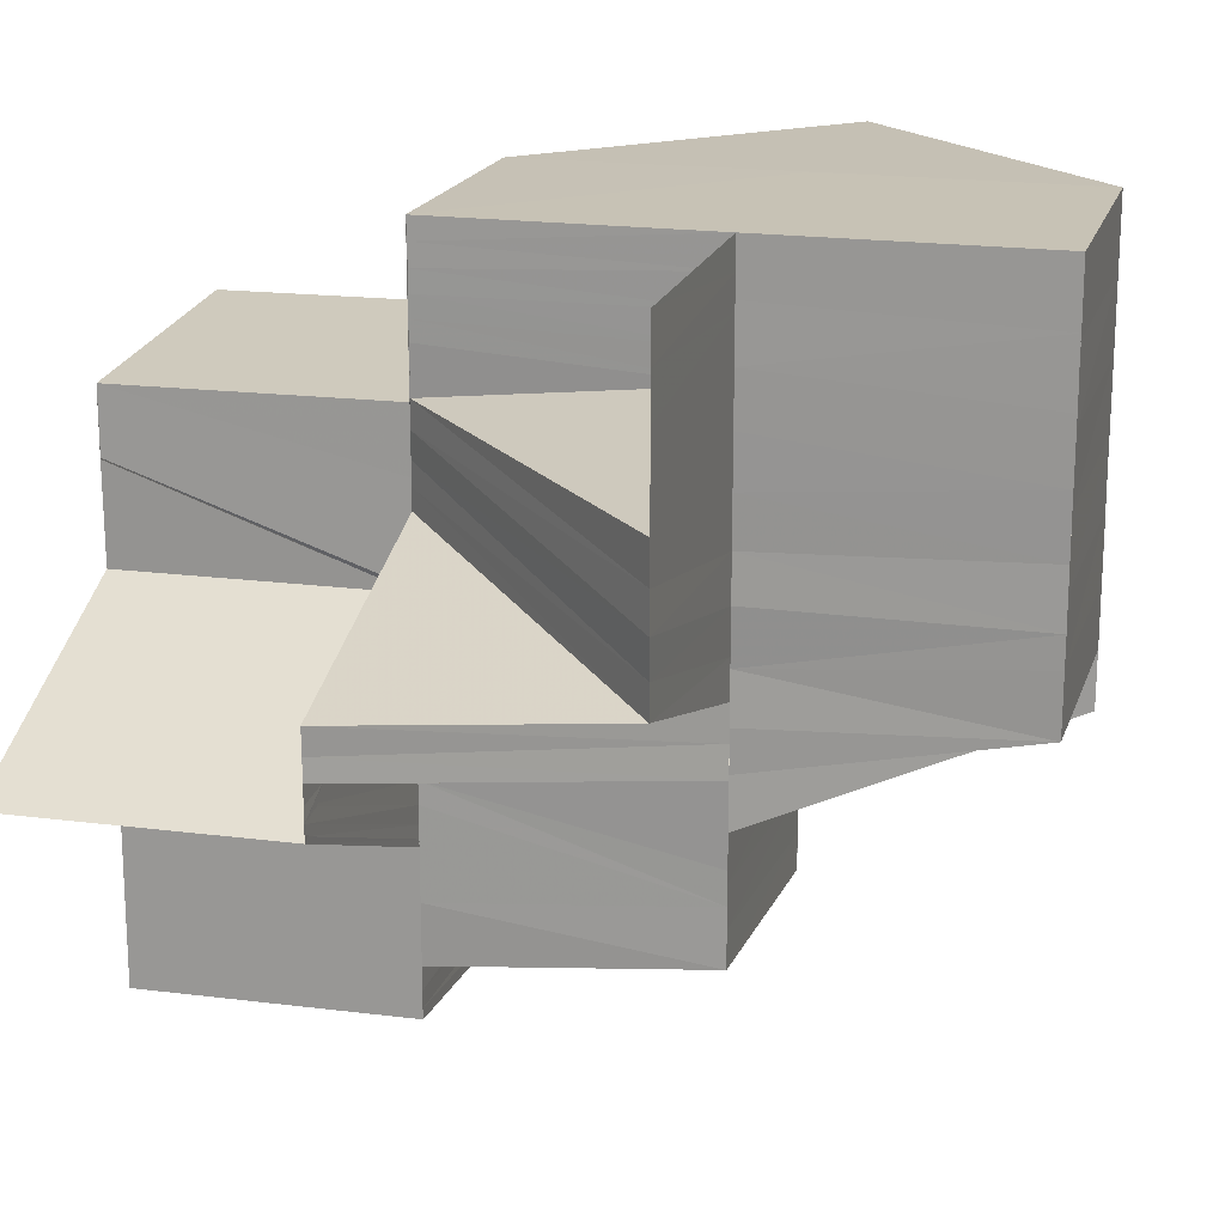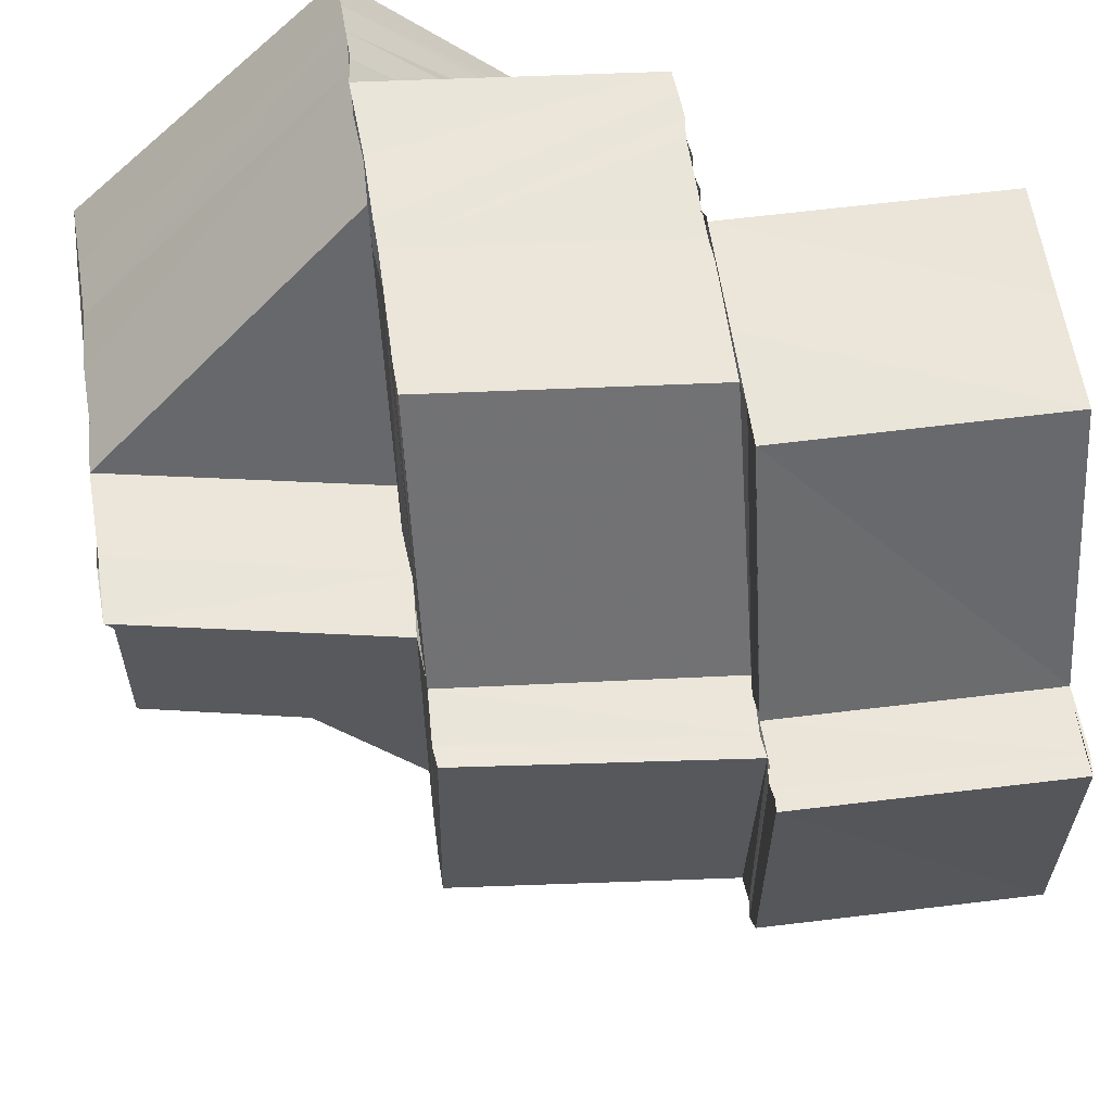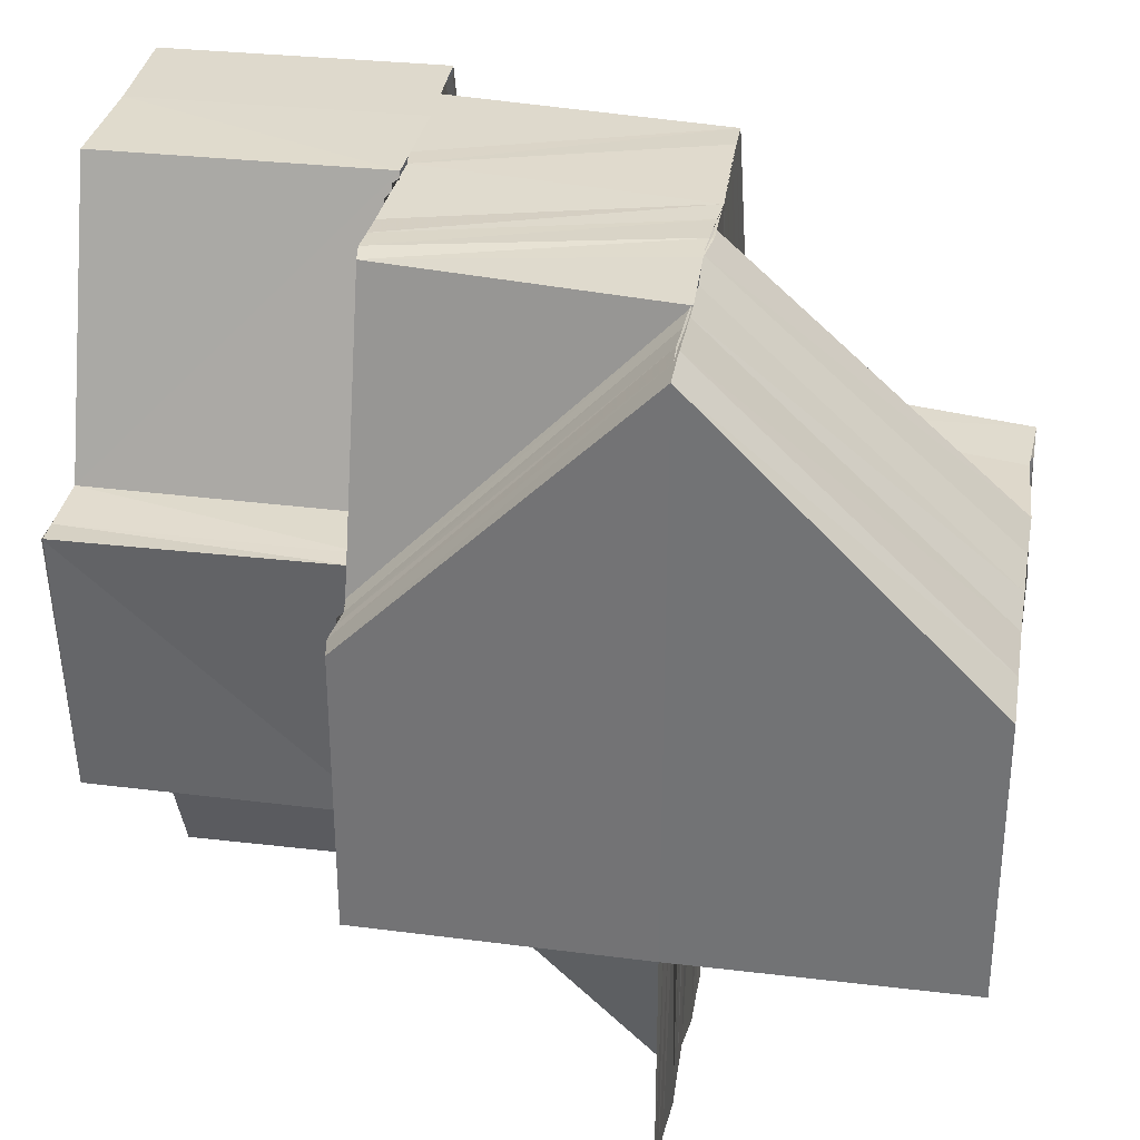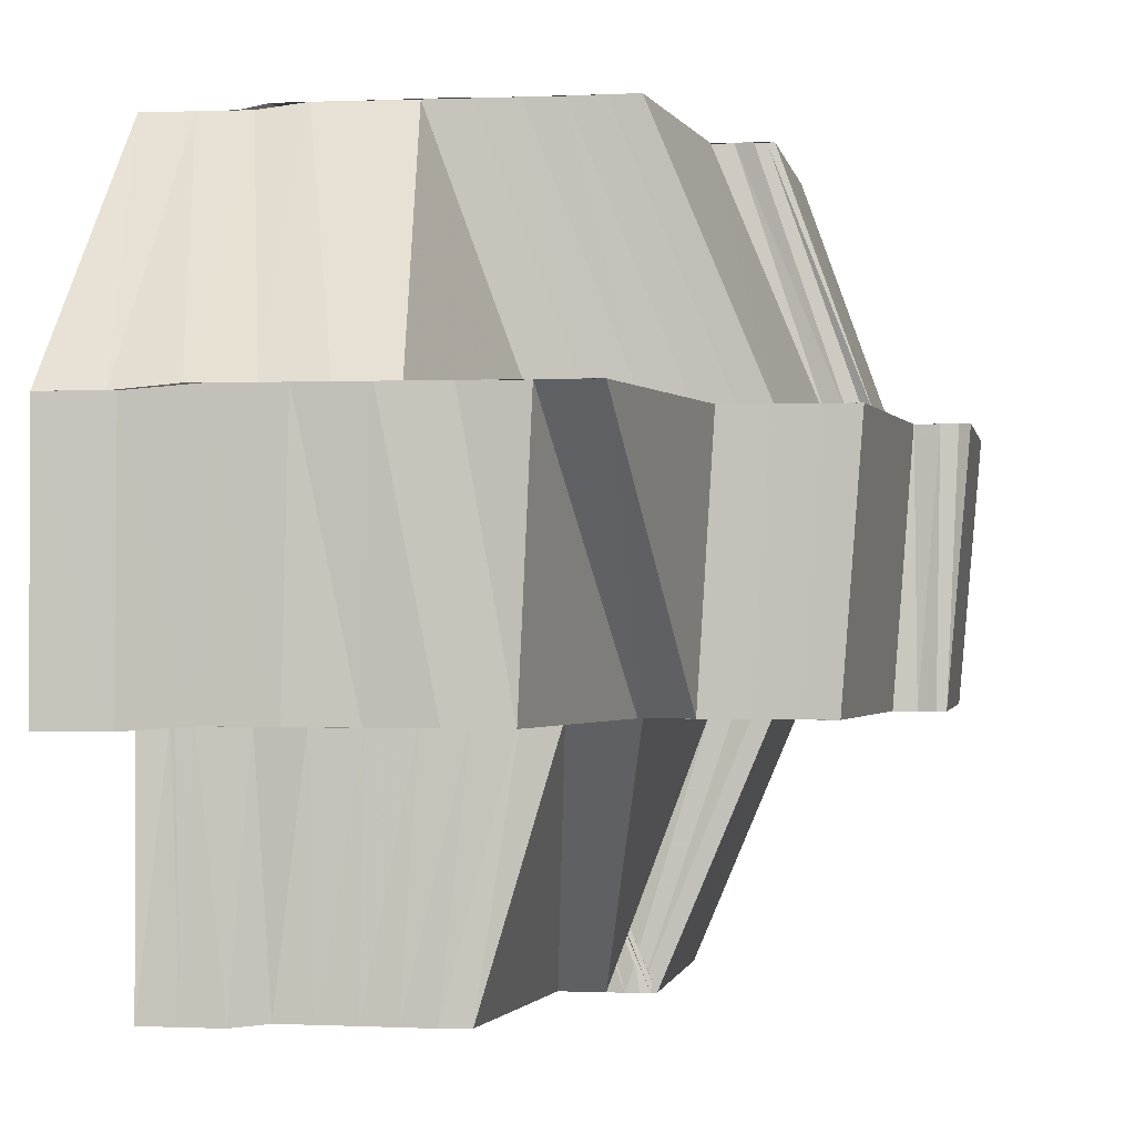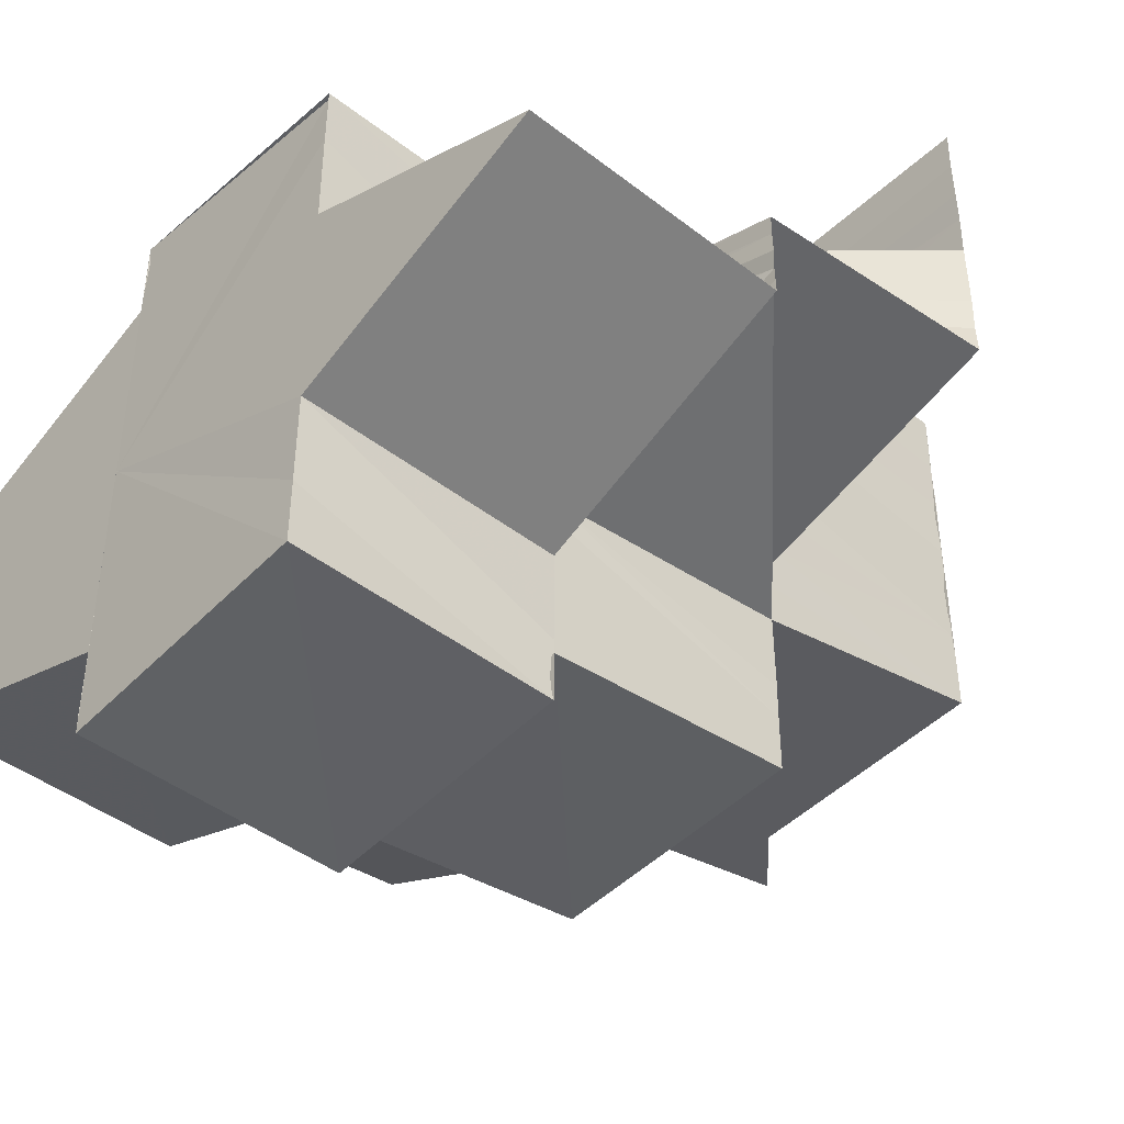
<metadata>
{"format":"obj","ext":"obj","renderer":"f3d","projection":"perspective","resolution":1024,"background":"white","views":[{"elev":18.5,"azim":15.1,"up":"+Z"},{"elev":57.3,"azim":171.7,"up":"+Y"},{"elev":32.4,"azim":9.7,"up":"+Y"},{"elev":-1.2,"azim":99.4,"up":"+Y"},{"elev":-43.5,"azim":-42.7,"up":"+Z"}]}
</metadata>
<code>
o 7537
v 2231 1901 7.32
v 2231 1901 7.321
v 2231 1901 7.321
v 2231 1901 7.321
v 2231 1901 7.321
v 2231 1901 7.321
v 2231 1901 7.321
v 2231 1901 7.324
v 2231 1901 7.324
v 2231 1901 7.327
v 2231 1901 7.327
v 2231 1901 7.332
v 2231 1901 7.327
v 2231 1901 7.321
v 2231 1901 7.324
v 2231 1901 7.321
v 2231 1901 7.322
v 2231 1901 7.321
v 2231 1901 7.321
v 2231 1901 7.322
v 2231 1901 7.322
v 2231 1901 7.323
v 2231 1901 7.323
v 2231 1901 7.323
v 2231 1901 7.324
v 2231 1901 7.326
v 2231 1901 7.323
v 2231 1901 7.324
v 2231 1901 7.324
v 2231 1901 7.323
v 2231 1901 7.326
v 2231 1901 7.326
v 2231 1901 7.33
v 2231 1901 7.326
v 2231 1901 7.329
v 2231 1901 7.325
v 2231 1901 7.33
v 2231 1901 7.326
v 2231 1901 7.328
v 2231 1901 7.324
v 2231 1901 7.328
v 2231 1901 7.324
v 2231 1901 7.327
v 2231 1901 7.324
v 2231 1901 7.324
v 2231 1901 7.321
v 2231 1901 7.327
v 2231 1901 7.324
v 2231 1901 7.321
v 2231 1901 7.32
v 2231 1901 7.321
v 2231 1901 7.32
v 2231 1901 7.327
v 2231 1901 7.332
v 2231 1901 7.332
v 2231 1901 7.332
v 2231 1901 7.332
v 2231 1901 7.336
v 2231 1901 7.336
v 2231 1901 7.339
v 2231 1901 7.336
v 2231 1901 7.336
v 2231 1901 7.336
v 2231 1901 7.339
v 2231 1901 7.339
v 2231 1901 7.342
v 2231 1901 7.336
v 2231 1901 7.342
v 2231 1901 7.342
v 2231 1901 7.332
v 2231 1901 7.332
v 2231 1901 7.332
v 2231 1901 7.336
v 2231 1901 7.333
v 2231 1901 7.336
v 2231 1901 7.332
v 2231 1901 7.333
v 2231 1901 7.337
v 2231 1901 7.333
v 2231 1901 7.329
v 2231 1901 7.33
v 2231 1901 7.333
v 2231 1901 7.333
v 2231 1901 7.333
v 2231 1901 7.337
v 2231 1901 7.334
v 2231 1901 7.329
v 2231 1901 7.332
v 2231 1901 7.328
v 2231 1901 7.332
v 2231 1901 7.328
v 2231 1901 7.332
v 2231 1901 7.332
v 2231 1901 7.336
v 2231 1901 7.336
v 2231 1901 7.327
v 2231 1901 7.332
v 2231 1901 7.326
v 2231 1901 7.324
v 2231 1901 7.33
v 2231 1901 7.329
v 2231 1901 7.328
v 2231 1901 7.33
v 2231 1901 7.331
v 2231 1901 7.33
v 2231 1901 7.333
v 2231 1901 7.334
v 2231 1901 7.333
v 2231 1901 7.332
v 2231 1901 7.335
v 2231 1901 7.334
v 2231 1901 7.333
v 2231 1901 7.336
v 2231 1901 7.333
v 2231 1901 7.335
v 2231 1901 7.338
v 2231 1901 7.335
v 2231 1901 7.338
v 2231 1901 7.339
v 2231 1901 7.336
v 2231 1901 7.336
v 2231 1901 7.339
v 2231 1901 7.336
v 2231 1901 7.336
v 2231 1901 7.332
v 2231 1901 7.332
v 2231 1901 7.332
v 2231 1901 7.327
v 2231 1901 7.327
v 2231 1901 7.327
v 2231 1901 7.324
v 2231 1901 7.342
v 2231 1901 7.339
v 2231 1901 7.342
v 2231 1901 7.343
v 2231 1901 7.343
v 2231 1901 7.343
v 2231 1901 7.342
v 2231 1901 7.343
v 2231 1901 7.342
v 2231 1901 7.343
v 2231 1901 7.342
v 2231 1901 7.343
v 2231 1901 7.342
v 2231 1901 7.343
v 2231 1901 7.343
v 2231 1901 7.343
v 2231 1901 7.343
v 2231 1901 7.344
v 2231 1901 7.343
v 2231 1901 7.344
v 2231 1901 7.344
v 2231 1901 7.344
v 2231 1901 7.344
v 2231 1901 7.345
v 2231 1901 7.345
v 2231 1901 7.345
v 2231 1901 7.345
v 2231 1901 7.346
v 2231 1901 7.346
v 2231 1901 7.346
v 2231 1901 7.346
v 2231 1901 7.347
v 2231 1901 7.347
v 2231 1901 7.347
v 2231 1901 7.347
v 2231 1901 7.347
v 2231 1901 7.347
v 2231 1901 7.347
v 2231 1901 7.347
v 2231 1901 7.346
v 2231 1901 7.347
v 2231 1901 7.345
v 2231 1901 7.347
v 2231 1901 7.345
v 2231 1901 7.347
v 2231 1901 7.347
v 2231 1901 7.346
v 2231 1901 7.347
v 2231 1901 7.346
v 2231 1901 7.347
v 2231 1901 7.346
v 2231 1901 7.347
v 2231 1901 7.346
v 2231 1901 7.346
v 2231 1901 7.346
v 2231 1901 7.345
v 2231 1901 7.344
v 2231 1901 7.344
v 2231 1901 7.344
v 2231 1901 7.343
v 2231 1901 7.343
v 2231 1901 7.342
v 2231 1901 7.34
v 2231 1901 7.341
v 2231 1901 7.338
v 2231 1901 7.34
v 2231 1901 7.336
v 2231 1901 7.339
v 2231 1901 7.342
v 2231 1901 7.341
v 2231 1901 7.34
v 2231 1901 7.34
v 2231 1901 7.341
v 2231 1901 7.339
v 2231 1901 7.337
v 2231 1901 7.343
v 2231 1901 7.342
v 2231 1901 7.336
v 2231 1901 7.339
v 2231 1901 7.337
v 2231 1901 7.335
v 2231 1901 7.338
v 2231 1901 7.336
v 2231 1901 7.338
v 2231 1901 7.335
v 2231 1901 7.336
v 2231 1901 7.333
v 2231 1901 7.336
v 2231 1901 7.337
v 2231 1901 7.336
v 2231 1901 7.339
v 2231 1901 7.338
v 2231 1901 7.34
v 2231 1901 7.34
v 2231 1901 7.341
v 2231 1901 7.342
v 2231 1901 7.343
v 2231 1901 7.344
v 2231 1901 7.344
v 2231 1901 7.346
v 2231 1901 7.345
v 2231 1901 7.347
v 2231 1901 7.343
v 2231 1901 7.341
v 2231 1901 7.344
v 2231 1901 7.342
v 2231 1901 7.34
v 2231 1901 7.338
v 2231 1901 7.338
v 2231 1901 7.336
v 2231 1901 7.336
v 2231 1901 7.334
v 2231 1901 7.335
v 2231 1901 7.333
v 2231 1901 7.335
v 2231 1901 7.331
v 2231 1901 7.332
v 2231 1901 7.333
v 2231 1901 7.332
v 2231 1901 7.335
v 2231 1901 7.337
v 2231 1901 7.337
v 2231 1901 7.34
v 2231 1901 7.34
v 2231 1901 7.342
v 2231 1901 7.342
v 2231 1901 7.345
v 2231 1901 7.347
v 2231 1901 7.335
v 2231 1901 7.333
v 2231 1901 7.331
v 2231 1901 7.33
v 2231 1901 7.331
v 2231 1901 7.329
v 2231 1901 7.328
v 2231 1901 7.33
v 2231 1901 7.328
v 2231 1901 7.327
v 2231 1901 7.327
v 2231 1901 7.326
v 2231 1901 7.325
v 2231 1901 7.324
v 2231 1901 7.324
v 2231 1901 7.331
v 2231 1901 7.333
v 2231 1901 7.33
v 2231 1901 7.328
v 2231 1901 7.334
v 2231 1901 7.336
v 2231 1901 7.338
v 2231 1901 7.34
v 2231 1901 7.336
v 2231 1901 7.338
v 2231 1901 7.332
v 2231 1901 7.342
v 2231 1901 7.335
v 2231 1901 7.341
v 2231 1901 7.331
v 2231 1901 7.344
v 2231 1901 7.333
v 2231 1901 7.343
v 2231 1901 7.329
v 2231 1901 7.346
v 2231 1901 7.347
v 2231 1901 7.332
v 2231 1901 7.328
v 2231 1901 7.331
v 2231 1901 7.326
v 2231 1901 7.331
v 2231 1901 7.332
v 2231 1901 7.335
v 2231 1901 7.336
v 2231 1901 7.339
v 2231 1901 7.34
v 2231 1901 7.339
v 2231 1901 7.332
v 2231 1901 7.331
v 2231 1901 7.33
v 2231 1901 7.326
v 2231 1901 7.334
v 2231 1901 7.331
v 2231 1901 7.34
v 2231 1901 7.337
v 2231 1901 7.341
v 2231 1901 7.342
v 2231 1901 7.339
v 2231 1901 7.341
v 2231 1901 7.342
v 2231 1901 7.34
v 2231 1901 7.343
v 2231 1901 7.344
v 2231 1901 7.342
v 2231 1901 7.344
v 2231 1901 7.345
v 2231 1901 7.344
v 2231 1901 7.346
v 2231 1901 7.345
v 2231 1901 7.347
v 2231 1901 7.347
v 2231 1901 7.343
v 2231 1901 7.344
v 2231 1901 7.344
v 2231 1901 7.342
v 2231 1901 7.341
v 2231 1901 7.34
v 2231 1901 7.342
v 2231 1901 7.339
v 2231 1901 7.342
v 2231 1901 7.338
v 2231 1901 7.341
v 2231 1901 7.338
v 2231 1901 7.341
v 2231 1901 7.337
v 2231 1901 7.34
v 2231 1901 7.337
v 2231 1901 7.34
v 2231 1901 7.336
v 2231 1901 7.34
v 2231 1901 7.336
v 2231 1901 7.339
v 2231 1901 7.336
v 2231 1901 7.342
v 2231 1901 7.342
v 2231 1901 7.343
v 2231 1901 7.343
v 2231 1901 7.343
v 2231 1901 7.323
v 2231 1901 7.324
v 2231 1901 7.323
v 2231 1901 7.324
v 2231 1901 7.323
v 2231 1901 7.342
v 2231 1901 7.343
v 2231 1901 7.344
v 2231 1901 7.343
v 2231 1901 7.344
v 2231 1901 7.344
v 2231 1901 7.345
v 2231 1901 7.345
v 2231 1901 7.344
v 2231 1901 7.346
v 2231 1901 7.345
v 2231 1901 7.346
v 2231 1901 7.346
v 2231 1901 7.344
v 2231 1901 7.343
v 2231 1901 7.341
v 2231 1901 7.343
v 2231 1901 7.32
v 2231 1901 7.321
v 2231 1901 7.332
v 2231 1901 7.324
v 2231 1901 7.327
v 2231 1901 7.332
v 2231 1901 7.336
v 2231 1901 7.339
v 2231 1901 7.339
v 2231 1901 7.339
v 2231 1901 7.342
v 2231 1901 7.342
v 2231 1901 7.343
v 2231 1901 7.327
v 2231 1901 7.324
v 2231 1901 7.332
v 2231 1901 7.336
f 1 2 3
f 2 4 5
f 6 7 8
f 8 9 10
f 10 11 12
f 9 11 13
f 14 9 15
f 16 17 14
f 18 16 19
f 16 20 17
f 20 21 17
f 20 22 21
f 23 24 21
f 24 25 26
f 27 28 22
f 28 29 30
f 31 28 27
f 32 31 27
f 33 31 34
f 35 32 36
f 35 37 38
f 39 35 36
f 39 36 40
f 41 39 40
f 41 40 42
f 43 41 44
f 45 42 46
f 47 48 45
f 42 49 46
f 46 49 50
f 49 51 52
f 53 54 55
f 56 57 58
f 58 59 60
f 57 61 62
f 61 63 64
f 64 65 66
f 67 65 64
f 65 68 69
f 70 71 67
f 72 70 73
f 71 74 75
f 76 75 67
f 74 77 78
f 79 78 75
f 80 81 79
f 81 82 83
f 84 85 78
f 77 86 85
f 87 83 88
f 89 87 76
f 89 88 90
f 91 90 92
f 91 89 93
f 93 94 95
f 96 91 97
f 26 98 87
f 99 98 26
f 98 100 101
f 98 102 103
f 102 104 103
f 105 104 106
f 104 107 108
f 109 110 107
f 104 109 111
f 112 113 110
f 109 114 115
f 111 116 85
f 117 118 116
f 86 117 116
f 119 120 121
f 119 122 123
f 124 120 125
f 120 126 127
f 125 126 128
f 126 129 130
f 128 129 131
f 132 133 119
f 134 132 119
f 135 132 134
f 136 137 134
f 138 139 135
f 140 138 141
f 138 142 139
f 142 143 139
f 142 144 143
f 144 145 143
f 144 146 145
f 146 147 145
f 146 148 147
f 148 149 147
f 148 150 149
f 150 151 149
f 150 152 151
f 152 153 151
f 152 154 153
f 154 155 153
f 154 156 155
f 156 157 155
f 156 158 157
f 158 159 157
f 158 160 159
f 160 161 159
f 160 162 161
f 162 163 161
f 162 164 163
f 164 165 163
f 164 166 165
f 167 168 165
f 167 168 169
f 168 170 169
f 168 170 171
f 170 172 169
f 170 172 173
f 172 174 169
f 172 174 175
f 176 167 169
f 174 176 169
f 176 167 177
f 178 176 177
f 174 179 180
f 176 181 182
f 183 179 184
f 185 176 186
f 186 184 187
f 188 185 189
f 189 187 190
f 191 190 192
f 193 188 191
f 194 193 195
f 196 194 197
f 198 196 199
f 197 200 201
f 199 201 202
f 203 204 200
f 205 203 201
f 206 205 202
f 204 207 208
f 209 206 210
f 211 202 210
f 212 209 213
f 214 210 215
f 216 217 211
f 218 216 219
f 216 220 221
f 217 222 220
f 223 224 222
f 225 226 224
f 227 228 226
f 229 230 228
f 231 182 230
f 232 233 231
f 234 232 229
f 235 234 227
f 232 180 236
f 234 236 237
f 235 237 238
f 239 235 225
f 239 238 240
f 241 240 242
f 241 239 223
f 243 241 217
f 244 241 243
f 245 246 243
f 247 245 248
f 249 243 248
f 250 251 249
f 251 252 244
f 252 253 244
f 252 254 253
f 254 255 253
f 254 256 255
f 256 257 255
f 256 258 257
f 258 175 257
f 258 259 175
f 251 260 261
f 250 261 262
f 263 250 264
f 263 264 265
f 266 267 265
f 268 265 269
f 270 268 269
f 270 269 271
f 272 270 271
f 272 271 99
f 273 272 274
f 275 276 263
f 275 277 278
f 279 276 275
f 279 280 276
f 281 280 279
f 281 282 280
f 283 281 279
f 282 284 280
f 283 279 285
f 282 286 284
f 287 283 285
f 286 288 284
f 287 285 289
f 286 290 288
f 291 287 289
f 290 292 288
f 291 289 293
f 290 294 292
f 294 173 292
f 294 295 173
f 296 291 293
f 296 293 297
f 298 297 299
f 300 301 297
f 302 303 296
f 304 305 303
f 306 303 302
f 302 307 308
f 309 308 310
f 311 302 312
f 311 312 309
f 313 314 303
f 305 315 314
f 315 316 317
f 318 317 314
f 319 320 317
f 319 321 320
f 322 321 323
f 324 325 321
f 325 326 321
f 325 327 326
f 327 328 326
f 327 329 328
f 329 171 328
f 329 330 171
f 331 332 318
f 332 333 334
f 332 334 335
f 331 335 336
f 337 336 338
f 337 331 313
f 339 337 306
f 339 306 340
f 341 339 340
f 341 340 342
f 343 341 342
f 343 342 344
f 345 343 344
f 345 344 346
f 347 345 346
f 347 346 348
f 349 347 348
f 349 348 350
f 133 349 350
f 351 350 352
f 353 354 355
f 354 356 357
f 358 359 360
f 359 361 362
f 363 364 365
f 366 367 365
f 364 368 367
f 368 369 370
f 371 370 367
f 369 178 372
f 373 372 370
f 374 177 372
f 375 183 374
f 376 375 373
f 377 376 371
f 378 377 379
f 380 381 382
f 381 383 382
f 383 384 382
f 384 385 382
f 385 386 382
f 386 387 382
f 388 121 382
f 389 390 382
f 391 392 382
f 393 394 382
f 395 393 382
f 396 395 382

</code>
